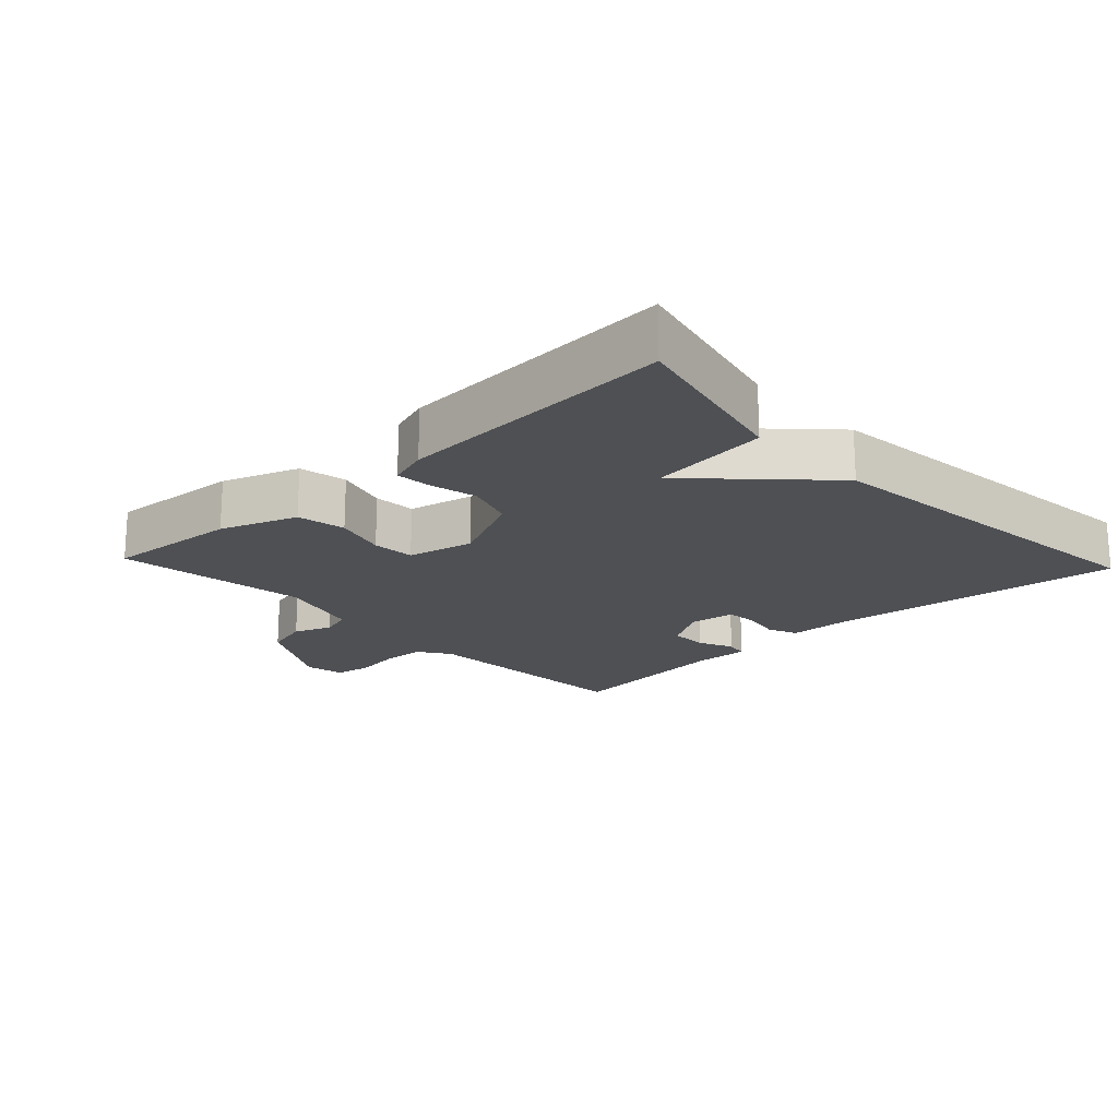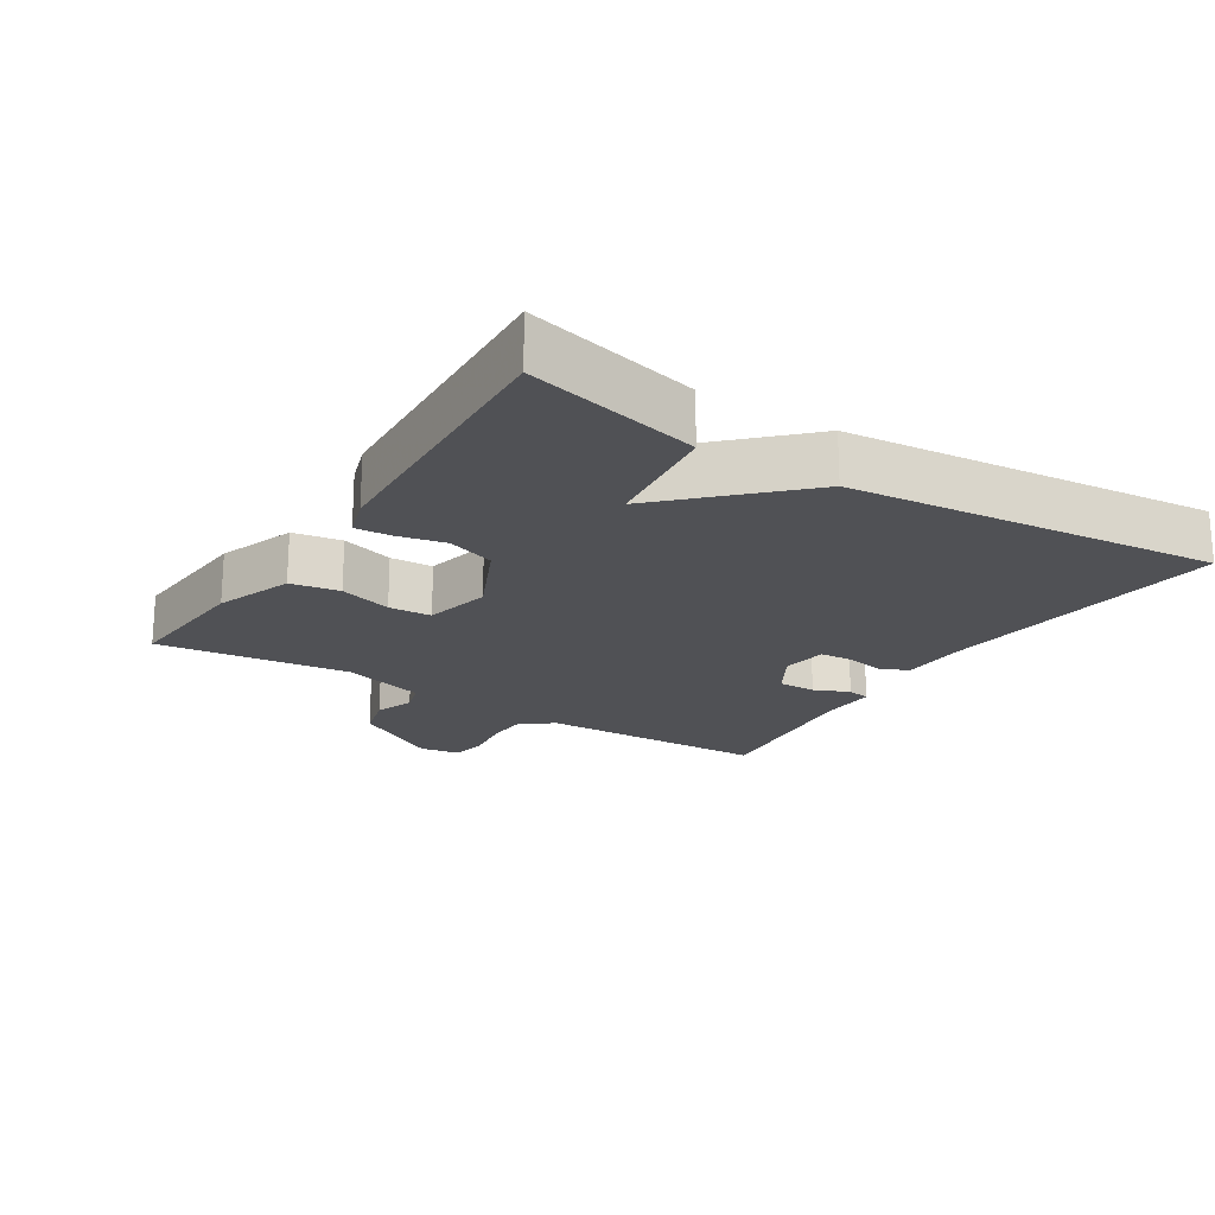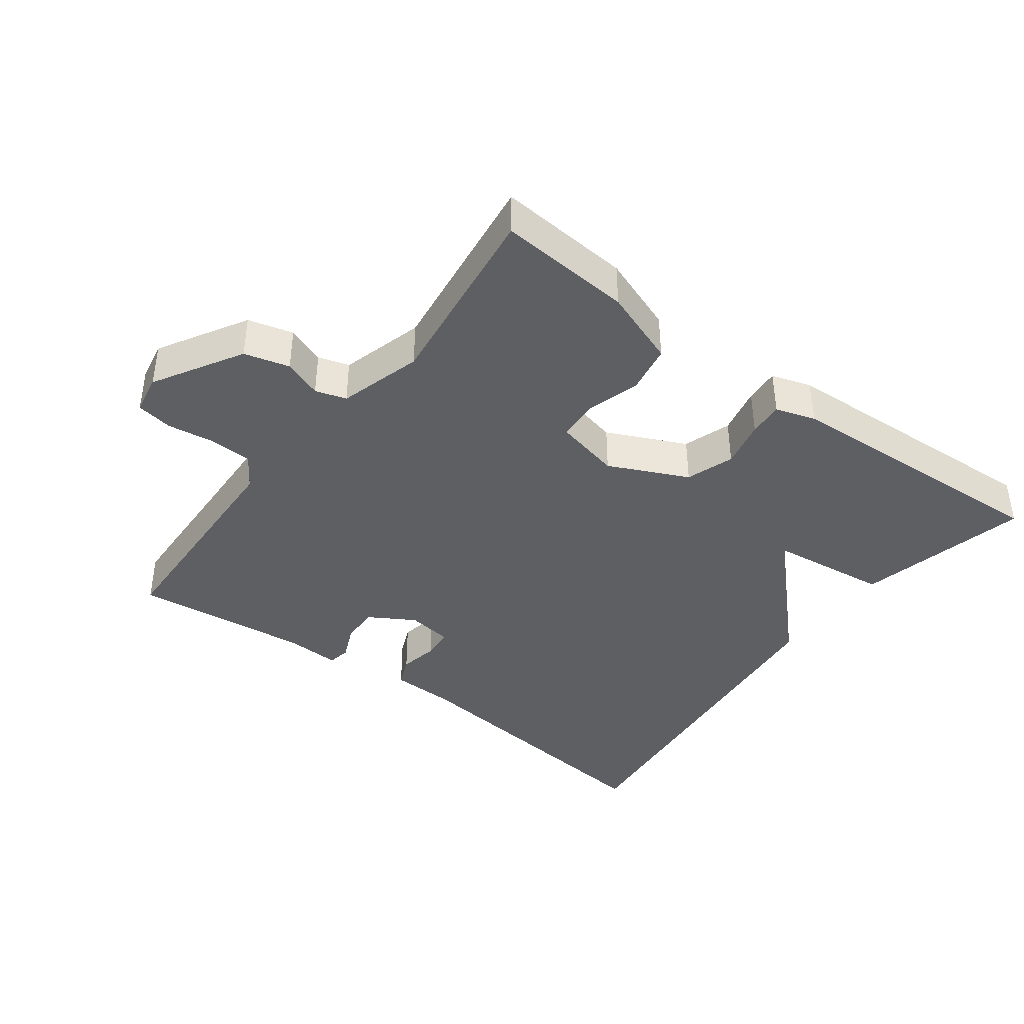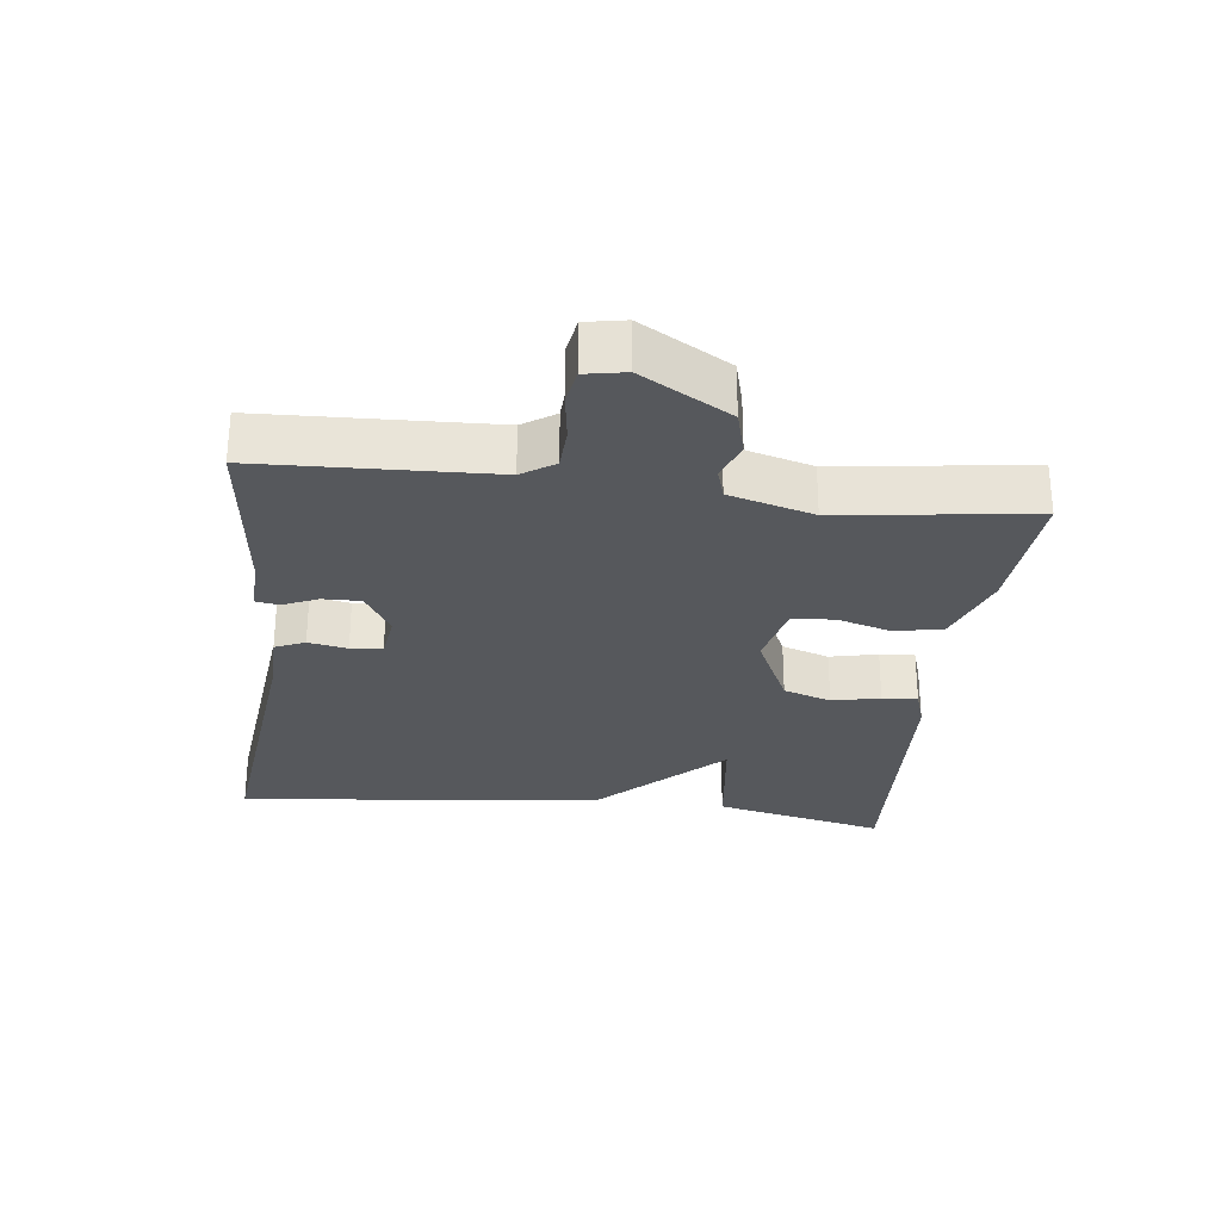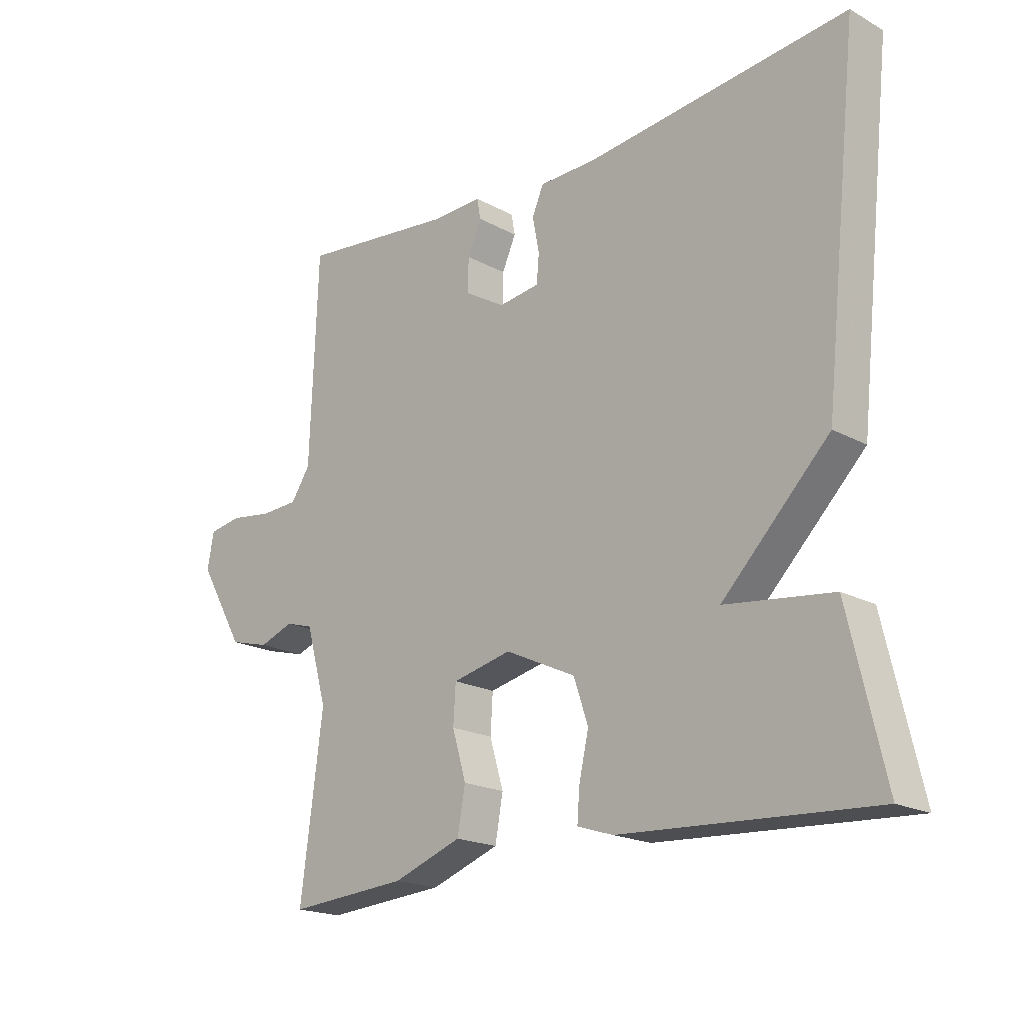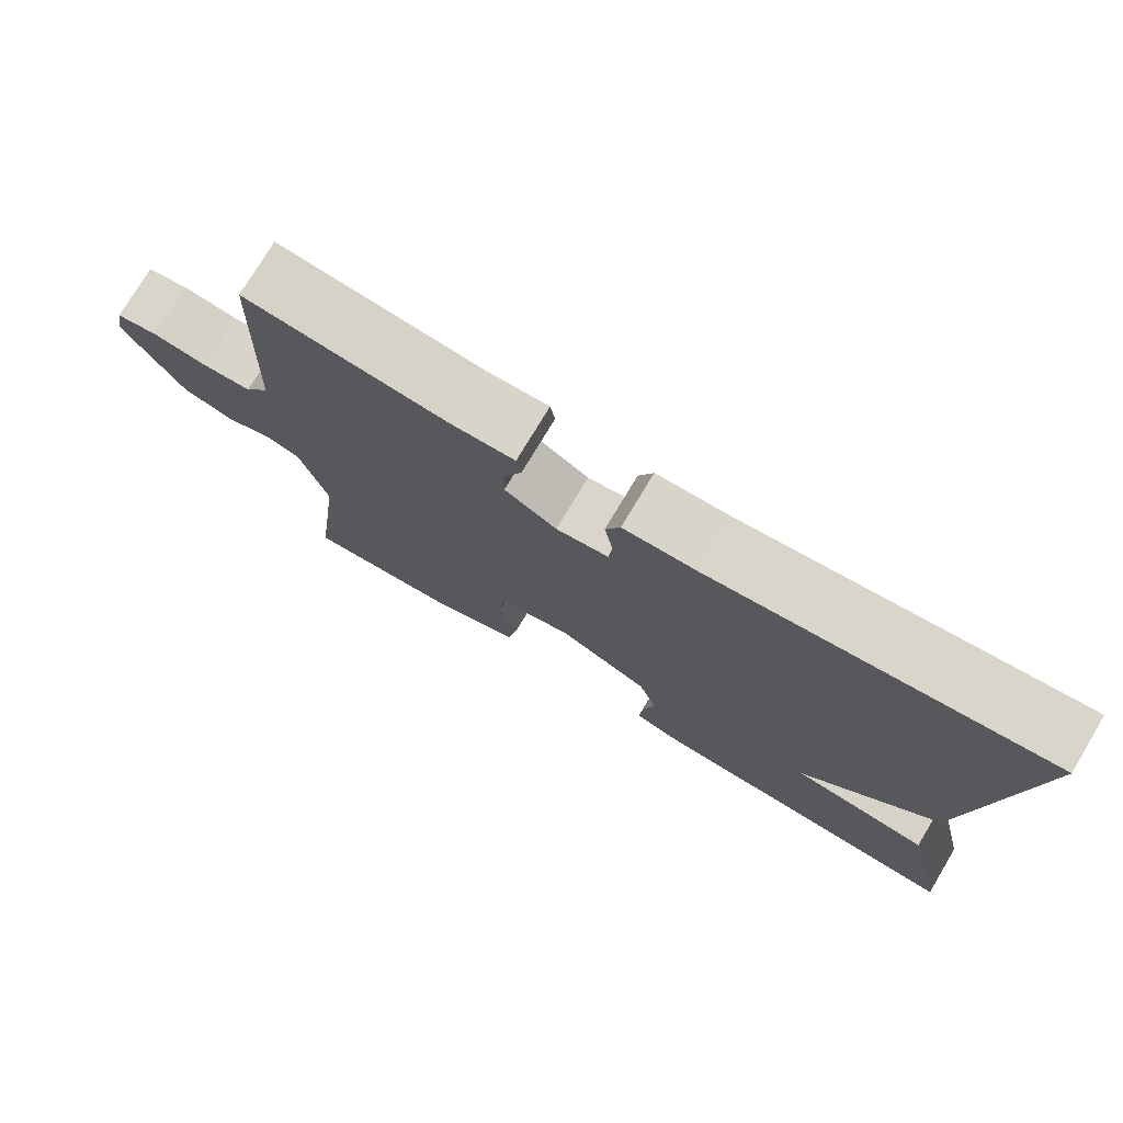
<metadata>
{"format":"obj","ext":"obj","renderer":"f3d","projection":"perspective","resolution":1024,"background":"white","views":[{"elev":-18.7,"azim":-136.8,"up":"+Y"},{"elev":-20.2,"azim":-122.6,"up":"+Y"},{"elev":-40.4,"azim":143.0,"up":"+Y"},{"elev":-28.1,"azim":83.2,"up":"+Y"},{"elev":-19.3,"azim":-135.5,"up":"+Z"},{"elev":75.6,"azim":-149.1,"up":"+Z"}]}
</metadata>
<code>
v 0.5 0.07 0.5
v 0.513 0.07 0.159
v 0.545 0.07 0.111
v 0.608 0.07 0.108
v 0.679 0.07 0.118
v 0.733 0.07 0.109
v 0.744 0.07 0.05
v 0.668 0.07 -0.081
v 0.601 0.07 -0.099
v 0.544 0.07 -0.078
v 0.498 0.07 -0.092
v 0.463 0.07 -0.216
v 0.5 0.07 -0.5
v 0.301 0.07 -0.485
v 0.187 0.07 -0.444
v 0.174 0.07 -0.372
v 0.197 0.07 -0.294
v 0.193 0.07 -0.231
v 0.095 0.07 -0.209
v -0.022 0.07 -0.264
v -0.046 0.07 -0.335
v -0.03 0.07 -0.406
v -0.026 0.07 -0.458
v -0.085 0.07 -0.477
v -0.5 0.07 -0.5
v -0.441 0.07 -0.244
v -0.264 0.07 -0.222
v -0.441 0.07 -0.044
v -0.5 0.07 0.5
v -0.067 0.07 0.452
v 0.028 0.07 0.45
v 0.047 0.07 0.406
v 0.036 0.07 0.348
v 0.04 0.07 0.301
v 0.108 0.07 0.292
v 0.175 0.07 0.332
v 0.174 0.07 0.388
v 0.151 0.07 0.44
v 0.157 0.07 0.474
v 0.239 0.07 0.471
v 0.5 0 0.5
v 0.513 0 0.159
v 0.545 0 0.111
v 0.608 0 0.108
v 0.679 0 0.118
v 0.733 0 0.109
v 0.744 0 0.05
v 0.668 0 -0.081
v 0.601 0 -0.099
v 0.544 0 -0.078
v 0.498 0 -0.092
v 0.463 0 -0.216
v 0.5 0 -0.5
v 0.301 0 -0.485
v 0.187 0 -0.444
v 0.174 0 -0.372
v 0.197 0 -0.294
v 0.193 0 -0.231
v 0.095 0 -0.209
v -0.022 0 -0.264
v -0.046 0 -0.335
v -0.03 0 -0.406
v -0.026 0 -0.458
v -0.085 0 -0.477
v -0.5 0 -0.5
v -0.441 0 -0.244
v -0.264 0 -0.222
v -0.441 0 -0.044
v -0.5 0 0.5
v -0.067 0 0.452
v 0.028 0 0.45
v 0.047 0 0.406
v 0.036 0 0.348
v 0.04 0 0.301
v 0.108 0 0.292
v 0.175 0 0.332
v 0.174 0 0.388
v 0.151 0 0.44
v 0.157 0 0.474
v 0.239 0 0.471
f 37 38 39 40
f 40 1 2
f 37 40 2
f 36 37 2
f 35 36 2 3
f 34 35 3
f 30 31 32 33
f 30 33 34
f 29 30 34
f 28 29 34
f 27 28 34
f 25 26 27
f 24 25 27
f 23 24 27
f 22 23 27
f 21 22 27
f 20 21 27 34
f 19 20 34 3
f 15 16 17
f 14 15 17
f 13 14 17
f 12 13 17
f 11 12 17 18
f 8 9 10
f 7 8 10
f 6 7 10
f 5 6 10
f 4 5 10
f 4 10 11
f 11 18 19
f 4 11 19
f 3 4 19
f 80 79 78 77
f 42 41 80
f 42 80 77
f 42 77 76
f 43 42 76 75
f 43 75 74
f 73 72 71 70
f 74 73 70
f 74 70 69
f 74 69 68
f 74 68 67
f 67 66 65
f 67 65 64
f 67 64 63
f 67 63 62
f 67 62 61
f 74 67 61 60
f 43 74 60 59
f 57 56 55
f 57 55 54
f 57 54 53
f 57 53 52
f 58 57 52 51
f 50 49 48
f 50 48 47
f 50 47 46
f 50 46 45
f 50 45 44
f 51 50 44
f 59 58 51
f 59 51 44
f 59 44 43
f 1 41 42 2
f 2 42 43 3
f 3 43 44 4
f 4 44 45 5
f 5 45 46 6
f 6 46 47 7
f 7 47 48 8
f 8 48 49 9
f 9 49 50 10
f 10 50 51 11
f 11 51 52 12
f 12 52 53 13
f 13 53 54 14
f 14 54 55 15
f 15 55 56 16
f 16 56 57 17
f 17 57 58 18
f 18 58 59 19
f 19 59 60 20
f 20 60 61 21
f 21 61 62 22
f 22 62 63 23
f 23 63 64 24
f 24 64 65 25
f 25 65 66 26
f 26 66 67 27
f 27 67 68 28
f 28 68 69 29
f 29 69 70 30
f 30 70 71 31
f 31 71 72 32
f 32 72 73 33
f 33 73 74 34
f 34 74 75 35
f 35 75 76 36
f 36 76 77 37
f 37 77 78 38
f 38 78 79 39
f 39 79 80 40
f 40 80 41 1

</code>
